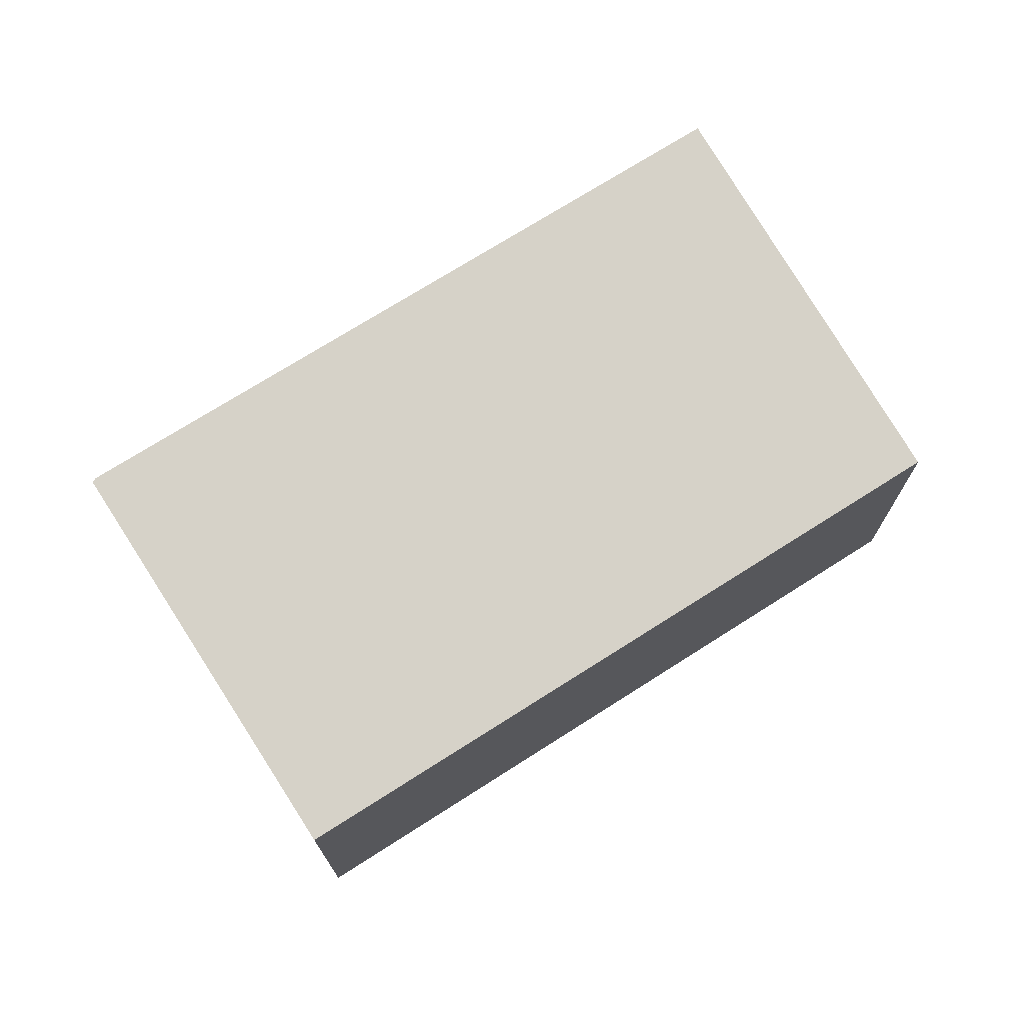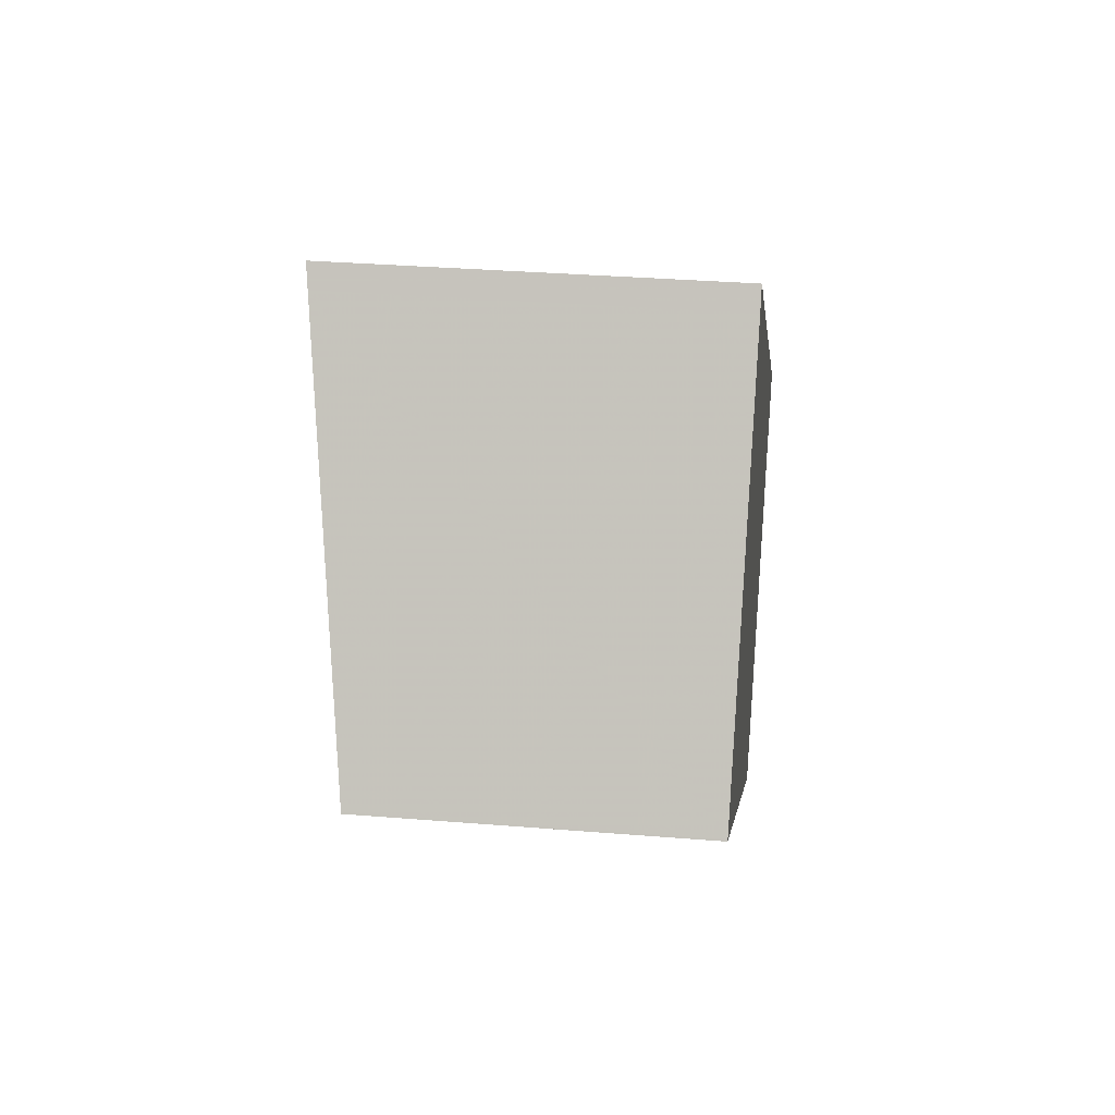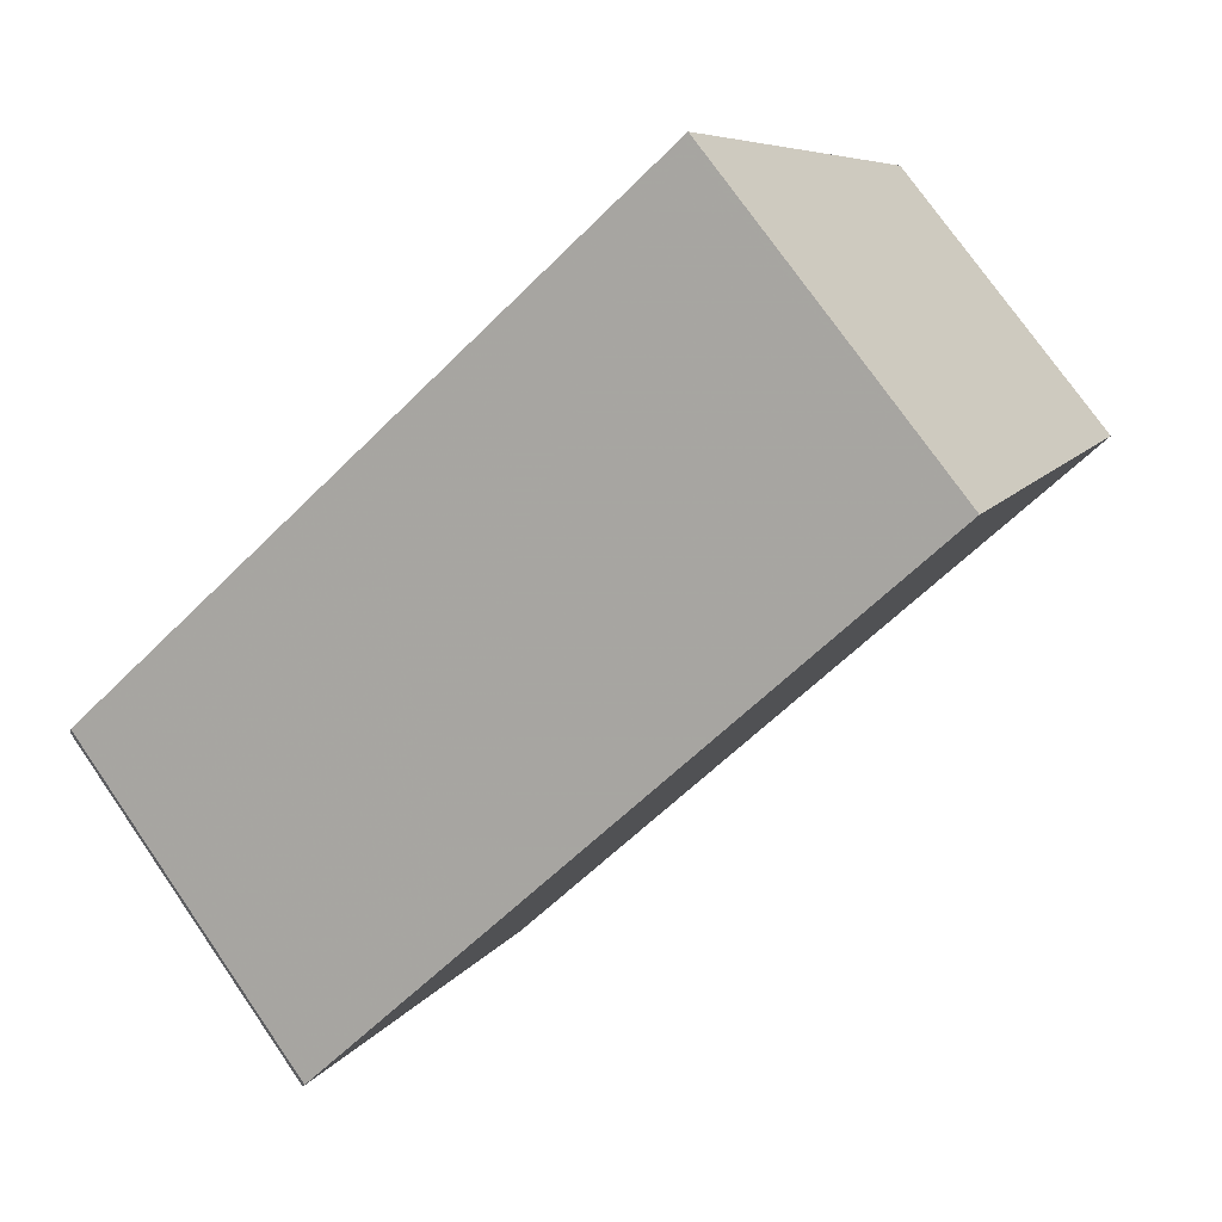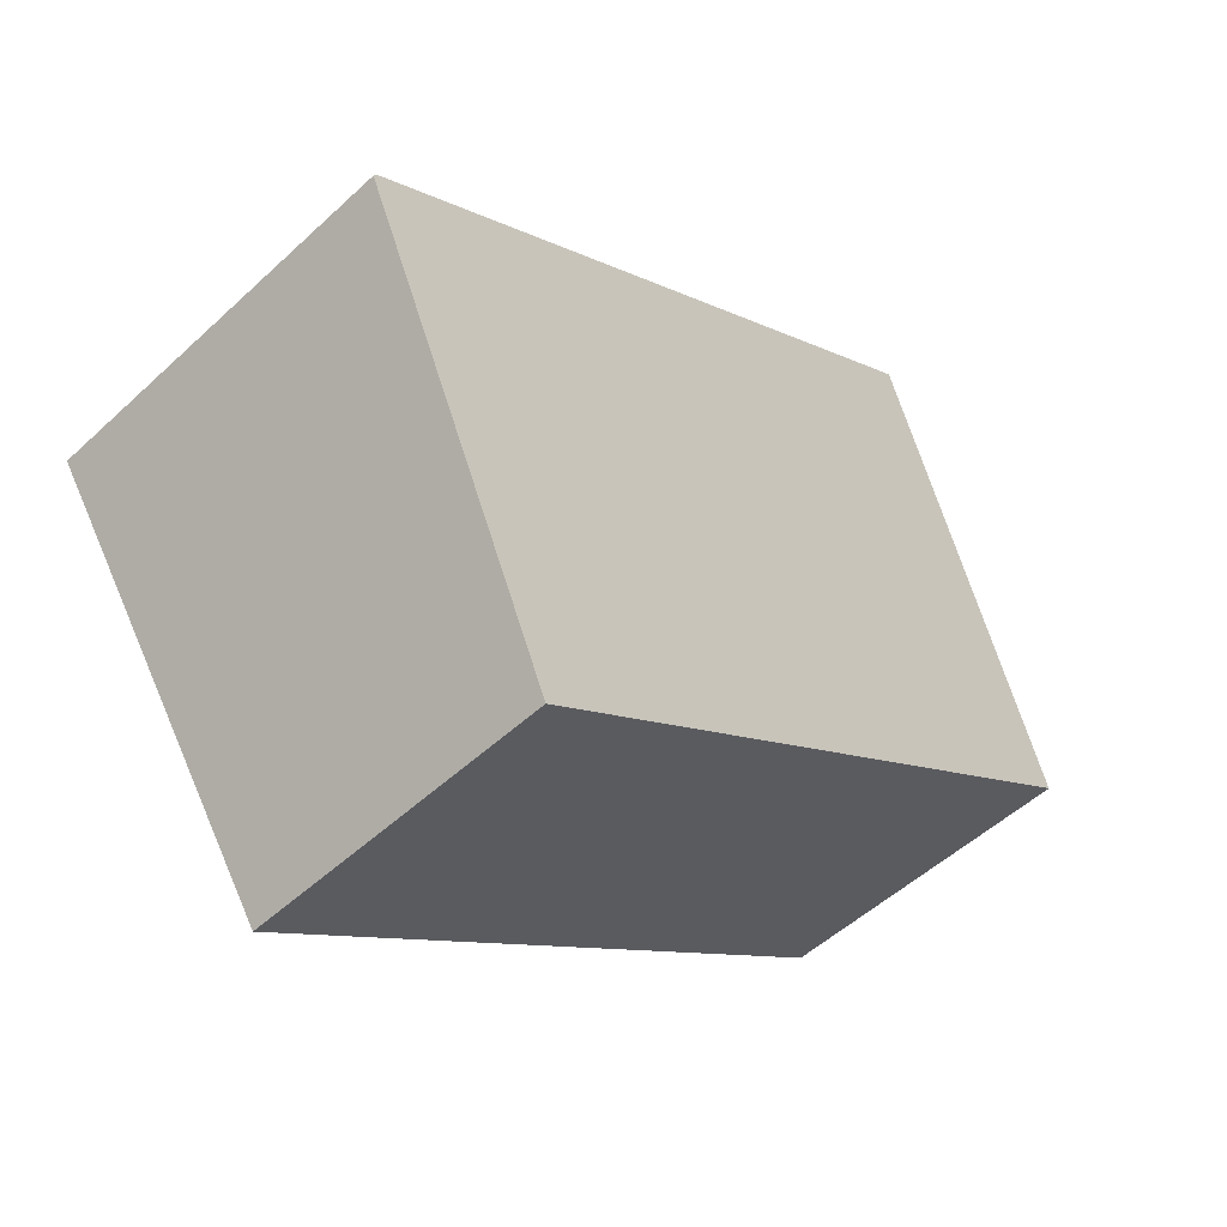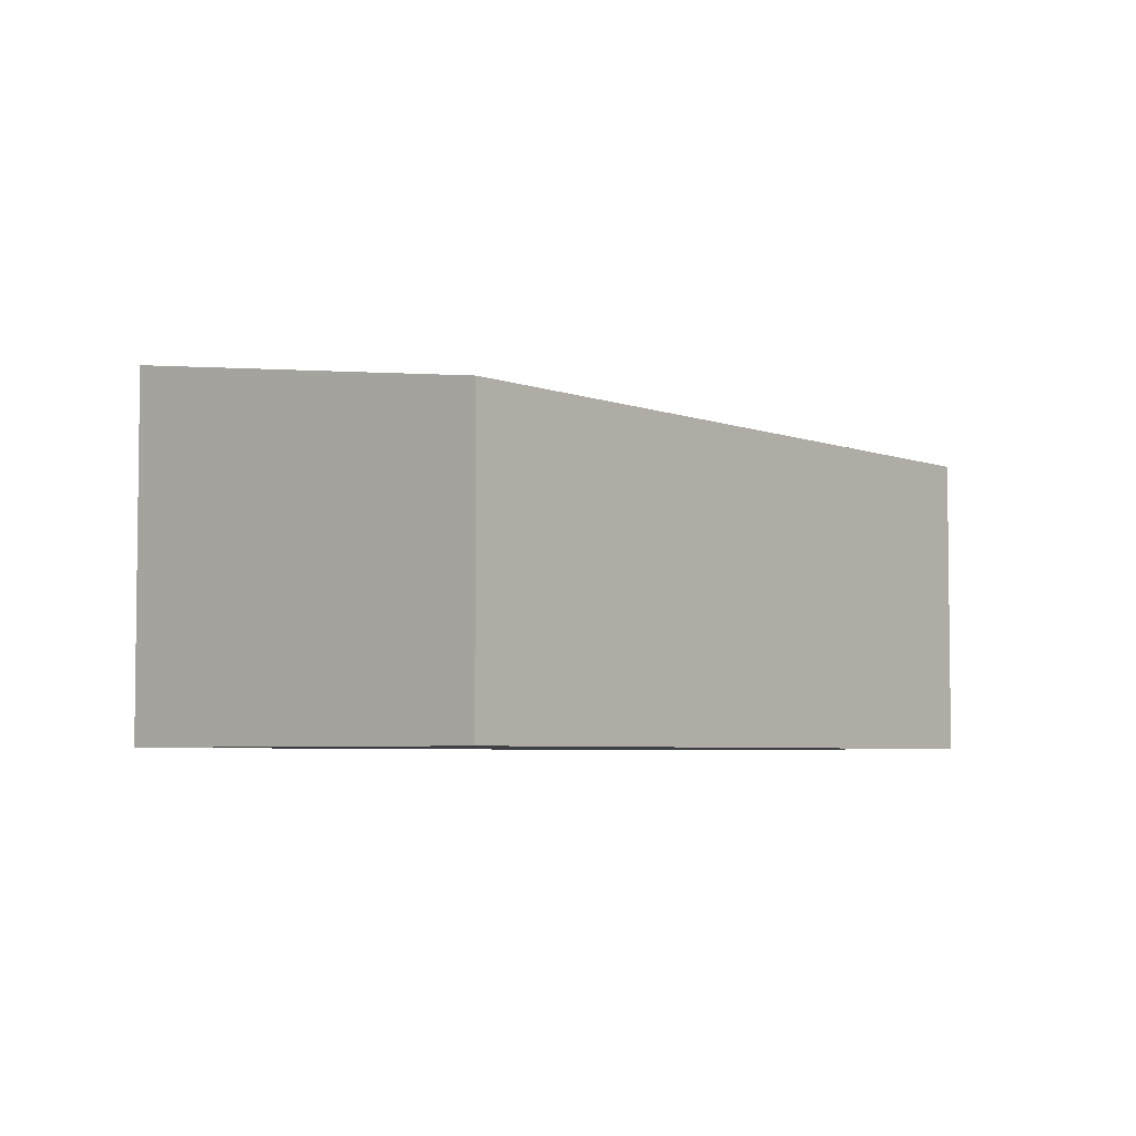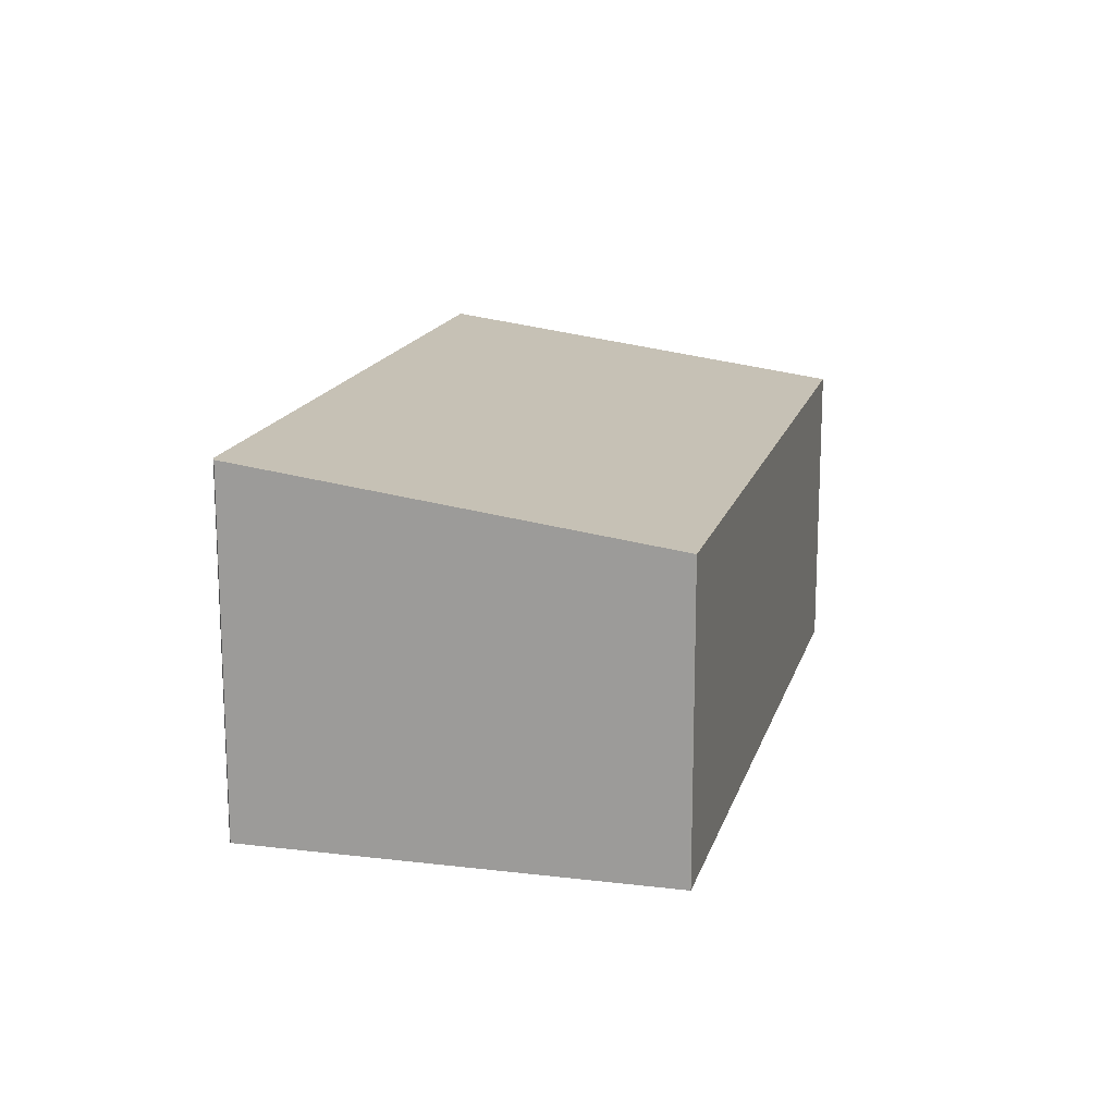
<metadata>
{"format":"obj","ext":"obj","renderer":"f3d","projection":"perspective","resolution":1024,"background":"white","views":[{"elev":73.1,"azim":1.2,"up":"+Z"},{"elev":32.6,"azim":96.5,"up":"+Y"},{"elev":74.8,"azim":-34.7,"up":"+Y"},{"elev":-52.1,"azim":-45.1,"up":"+Y"},{"elev":-4.7,"azim":-16.1,"up":"+Z"},{"elev":16.4,"azim":-41.9,"up":"+Z"}]}
</metadata>
<code>
v -648 -1940 2.641
v -648 -1940 2.643
v -643.5 -1937 2.612
v -641.7 -1940 2.205
v -646.3 -1943 2.236
v -641.8 -1940 2.205
v -643.5 -1937 2.612
v -648 -1940 2.621
v -643.4 -1937 2.591
v -643.4 -1937 2.59
v -648 -1940 2.642
v -648 -1940 2.621
v -646.3 -1943 2.236
v -641.8 -1940 2.207
v -646.3 -1943 2.237
v -646.3 -1943 2.238
v -641.7 -1940 2.206
v -648 -1940 2.642
v -648 -1940 2.641
v -648 -1940 0
v -648 -1940 4.441e-16
v -643.5 -1937 2.612
v -648 -1940 2.643
v -648 -1940 -4.441e-16
v -643.5 -1937 0
v -643.4 -1937 2.59
v -643.5 -1937 2.612
v -643.5 -1937 -4.441e-16
v -643.4 -1937 0
v -641.8 -1940 2.205
v -641.7 -1940 2.205
v -641.7 -1940 -4.441e-16
v -641.8 -1940 -4.441e-16
v -646.3 -1943 2.238
v -646.3 -1943 2.236
v -646.3 -1943 0
v -646.3 -1943 0
v -646.3 -1943 2.236
v -641.8 -1940 2.205
v -641.8 -1940 -4.441e-16
v -646.3 -1943 4.441e-16
v -643.5 -1937 2.612
v -643.5 -1937 2.612
v -643.5 -1937 0
v -643.5 -1937 -4.441e-16
v -648 -1940 2.641
v -648 -1940 2.621
v -648 -1940 -4.441e-16
v -648 -1940 0
v -641.7 -1940 2.206
v -643.4 -1937 2.59
v -643.4 -1937 0
v -641.7 -1940 -4.441e-16
v -648 -1940 2.643
v -648 -1940 2.642
v -648 -1940 4.441e-16
v -648 -1940 -4.441e-16
v -646.3 -1943 2.236
v -646.3 -1943 2.236
v -646.3 -1943 4.441e-16
v -646.3 -1943 0
v -648 -1940 2.621
v -646.3 -1943 2.238
v -646.3 -1943 0
v -648 -1940 -4.441e-16
v -641.7 -1940 2.205
v -641.7 -1940 2.206
v -641.7 -1940 -4.441e-16
v -641.7 -1940 -4.441e-16
v -648 -1940 0
v -648 -1940 0
v -643.5 -1937 0
v -641.7 -1940 0
v -646.3 -1943 0
f 14 9 10 17
f 16 8 12 15
f 12 8 1 11
f 9 7 3 10
f 11 2 7 9 12
f 15 12 9 14
f 14 6 13 15
f 15 13 5 16
f 17 4 6 14
f 19 20 21 18
f 23 24 25 22
f 27 28 29 26
f 31 32 33 30
f 35 36 37 34
f 39 40 41 38
f 43 44 45 42
f 47 48 49 46
f 51 52 53 50
f 55 56 57 54
f 59 60 61 58
f 63 64 65 62
f 67 68 69 66
f 71 72 73 74 70

</code>
